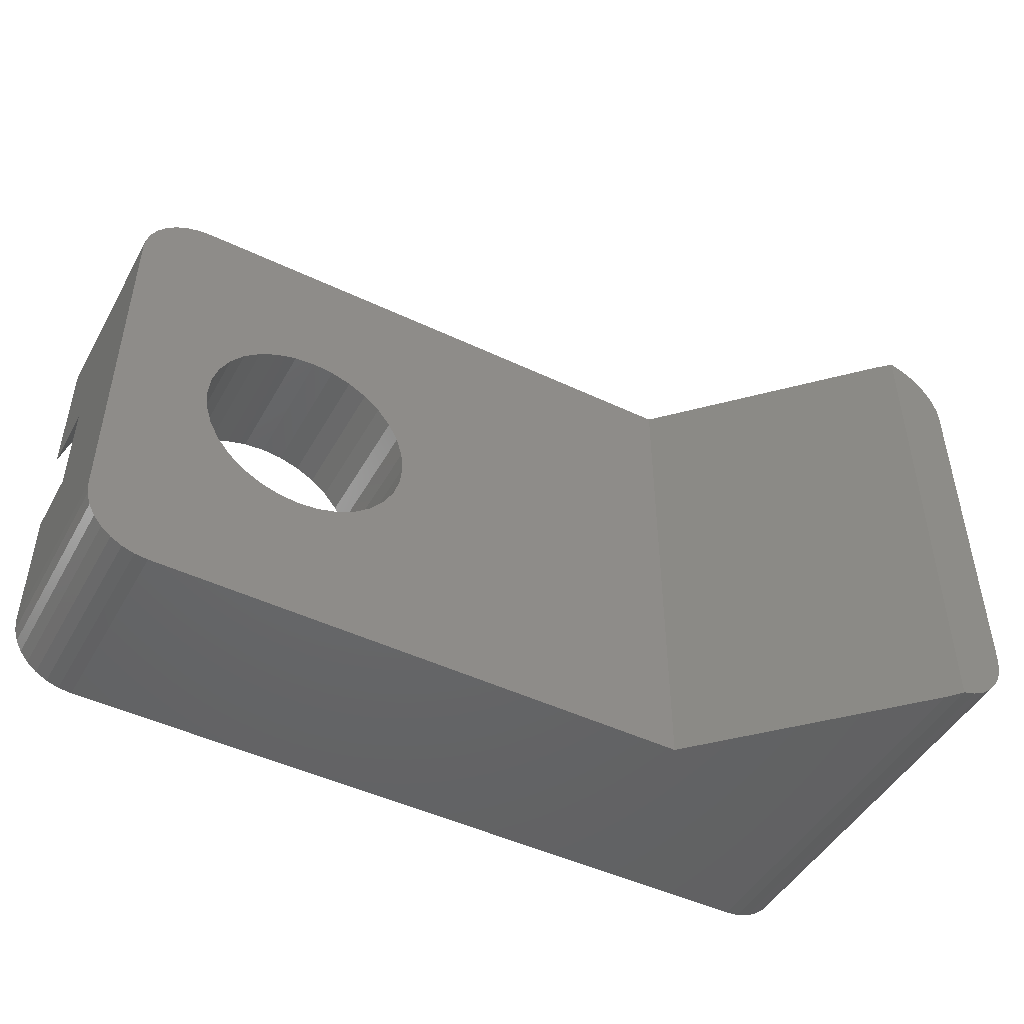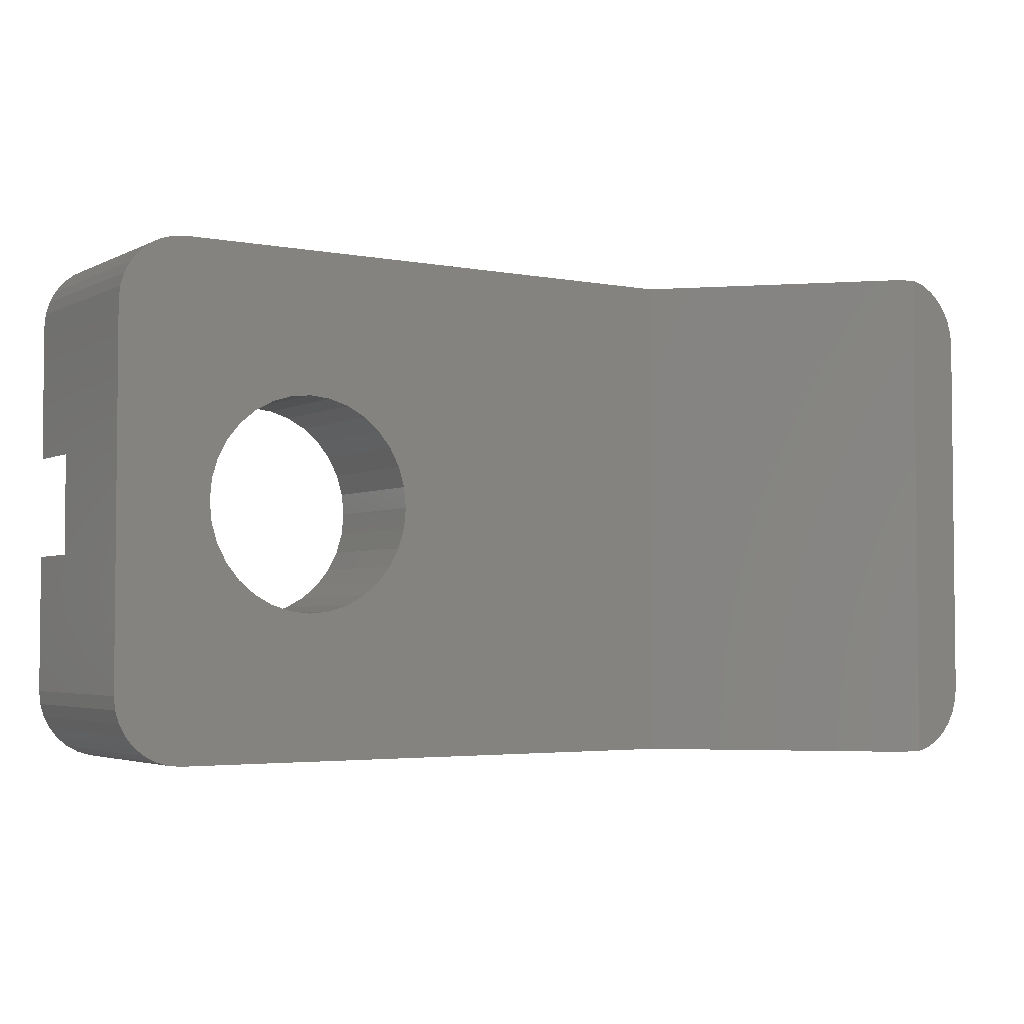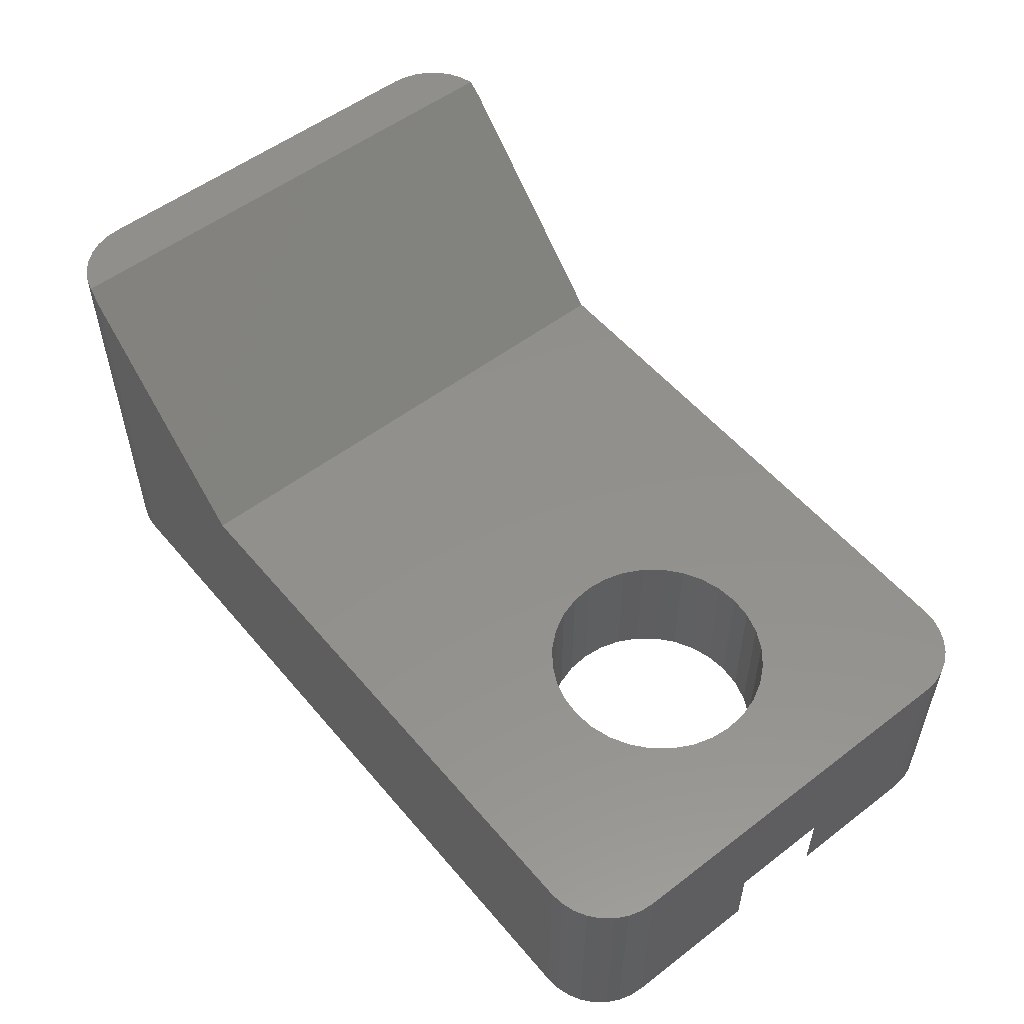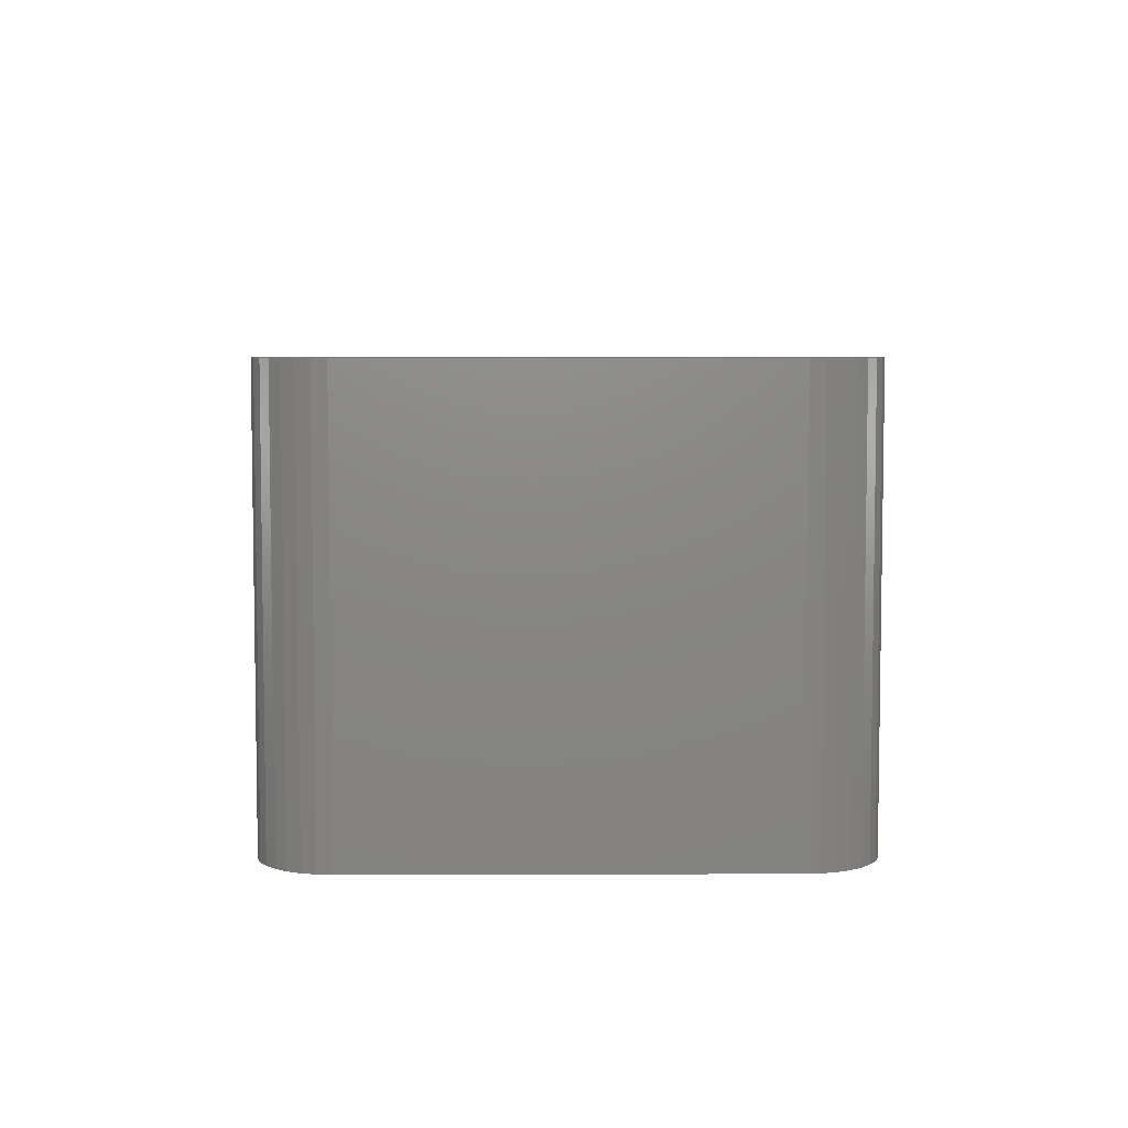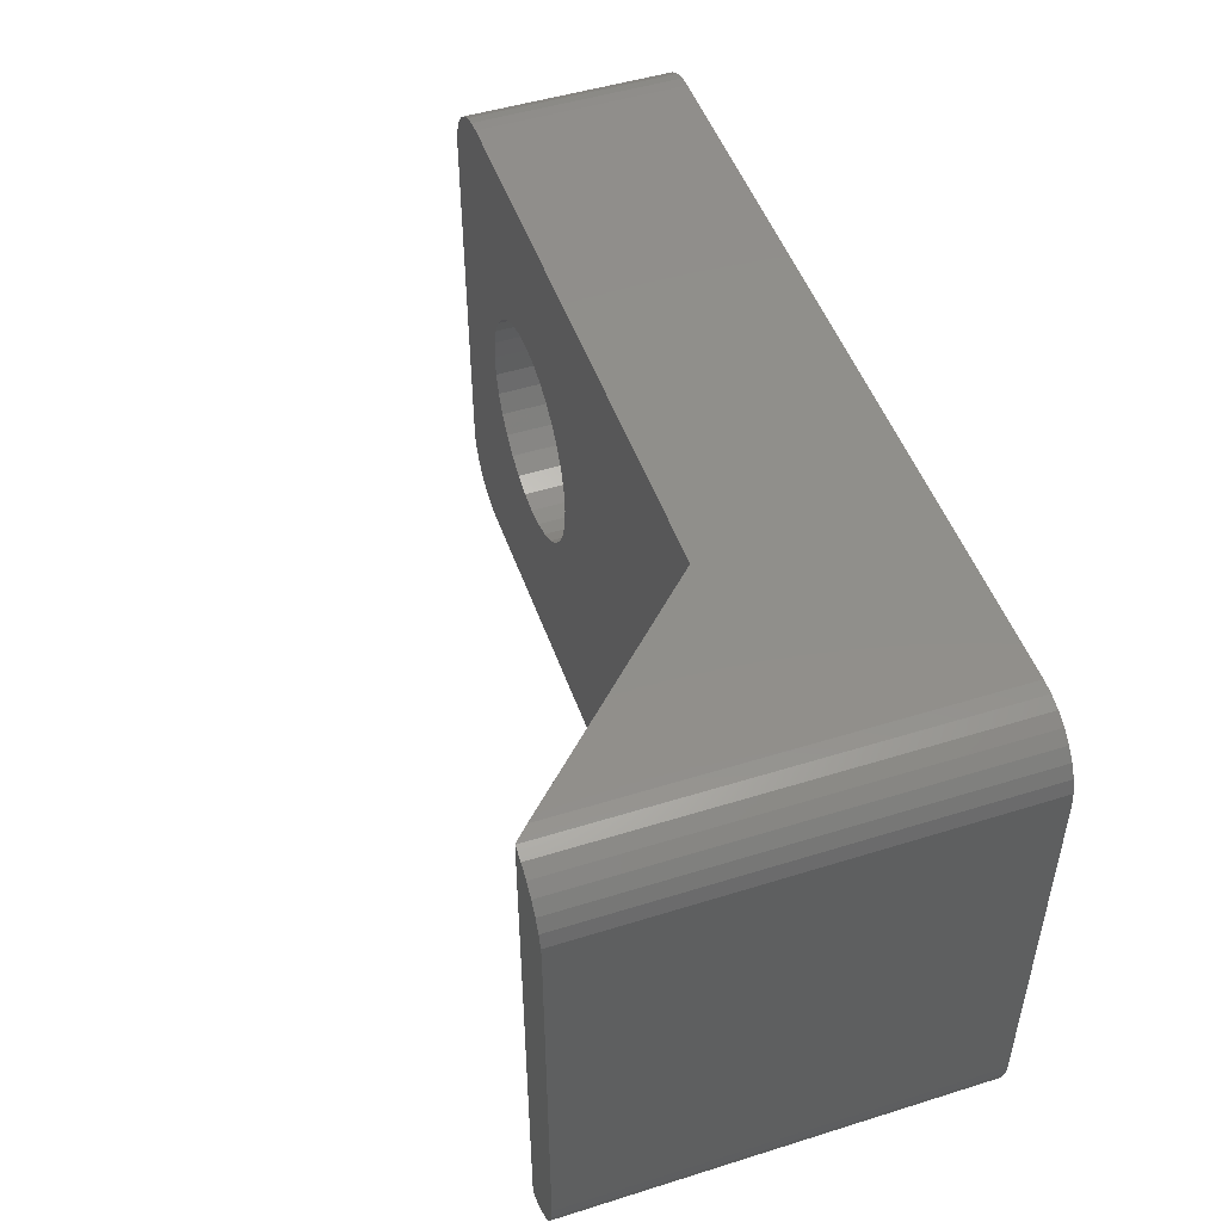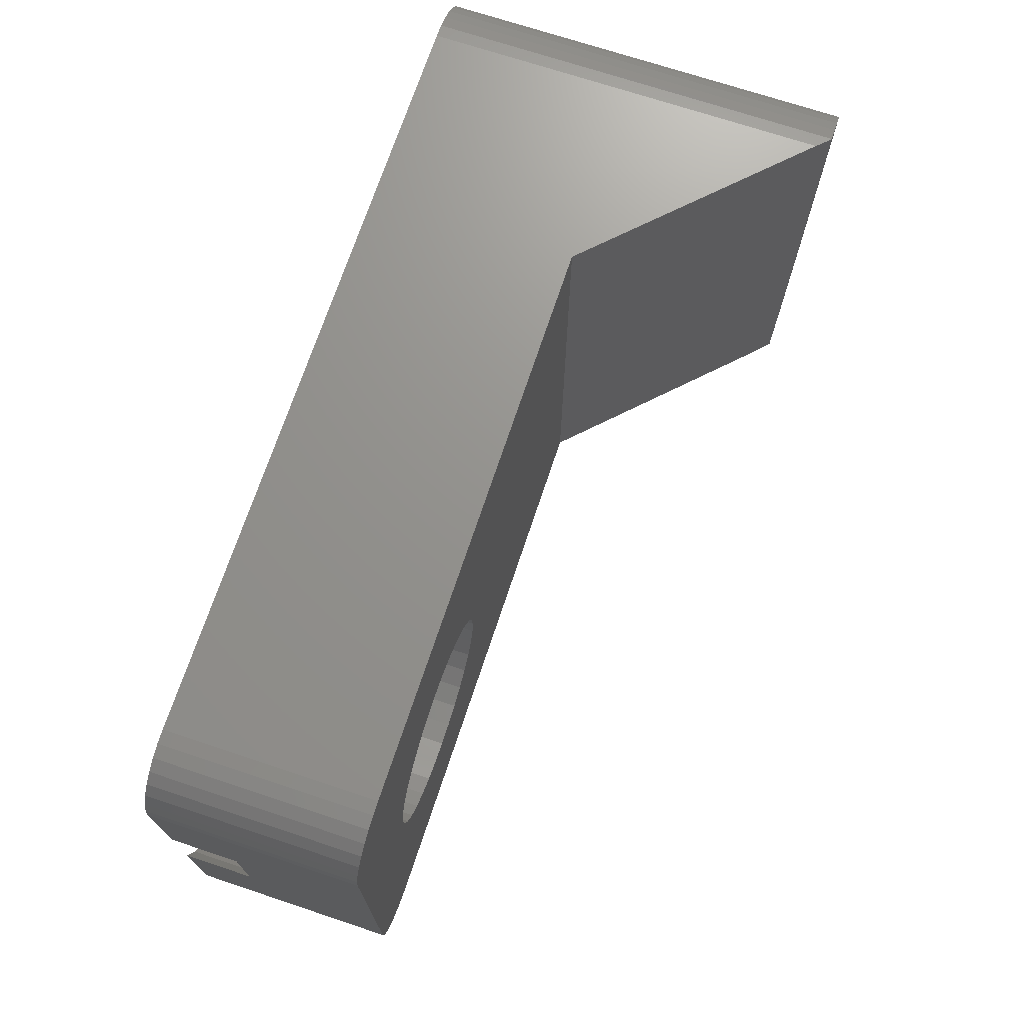
<metadata>
{"format":"stl","ext":"stl","renderer":"f3d","projection":"perspective","resolution":1024,"background":"white","views":[{"elev":-47.3,"azim":-28.2,"up":"+Y"},{"elev":-3.5,"azim":-32.7,"up":"+Y"},{"elev":53.8,"azim":-129.1,"up":"+Z"},{"elev":5.6,"azim":89.5,"up":"+Z"},{"elev":49.1,"azim":70.9,"up":"+Y"},{"elev":71.4,"azim":-71.6,"up":"+Y"}]}
</metadata>
<code>
# stl→obj: 202 verts, 404 faces
v 1 0 3
v 1 0 0
v 9.2 0 3
v 12 0 0
v 12 0 5.809
v 12.2 0.01921 6
v 12.19 0.01871 6
v 12.2 0.01921 0
v 12.38 0.07613 6
v 12.38 0.07613 0
v 1 7.5 0
v 0.8049 7.481 3
v 1 7.5 3
v 0.8049 7.481 0
v 12.2 7.481 6
v 12 7.5 5.809
v 12.19 7.481 6
v 12.2 7.481 0
v 12 7.5 0
v 0.07613 6.883 0
v 0.1685 7.056 3
v 0.1685 7.056 0
v 0.07613 6.883 3
v 13 6.5 6
v 12.98 6.695 6
v 13 1 6
v 12.92 6.883 6
v 12.83 7.056 6
v 12.98 0.8049 6
v 12.71 7.207 6
v 12.92 0.6173 6
v 12.56 7.331 6
v 12.83 0.4444 6
v 12.38 7.424 6
v 12.71 0.2929 6
v 12.56 0.1685 6
v 0.8049 0.01921 0
v 0.8049 0.01921 3
v 9.2 7.5 3
v 0.2929 0.2929 0
v 0.4444 0.1685 3
v 0.2929 0.2929 3
v 0.4444 0.1685 0
v 0.6173 0.07613 0
v 0.6173 0.07613 3
v 13 6.5 0
v 13 1 0
v 12.71 7.207 0
v 12.56 7.331 0
v 0 6.5 0
v 0.01921 6.695 3
v 0.01921 6.695 0
v 0 6.5 3
v 0.6173 7.424 0
v 0.4444 7.331 3
v 0.6173 7.424 3
v 0.4444 7.331 0
v 12.38 7.424 0
v 0.01921 0.8049 0
v 0 1 3
v 0 1 0
v 0.01921 0.8049 3
v 0 3.012 0
v 0 3.012 1
v 0 4.488 1
v 0 4.488 0
v 12.98 0.8049 0
v 12.83 0.4444 0
v 12.71 0.2929 0
v 0.2929 7.207 3
v 0.2929 7.207 0
v 0.1685 0.4444 3
v 0.1685 0.4444 0
v 0.07613 0.6173 3
v 0.07613 0.6173 0
v 12.83 7.056 0
v 12.98 6.695 0
v 12.92 6.883 0
v 12.56 0.1685 0
v 6.1 3.75 0
v 12.92 0.6173 0
v 6.04 3.145 0
v 5.864 2.564 0
v 5.578 2.028 0
v 5.192 1.558 0
v 4.722 1.172 0
v 4.186 0.886 0
v 3.605 0.7096 0
v 3 0.65 0
v 2.395 0.7096 0
v 1.814 0.886 0
v 1.278 1.172 0
v 0.808 1.558 0
v 0.4224 2.028 0
v 0.136 2.564 0
v 6.04 4.355 0
v 5.864 4.936 0
v 5.578 5.472 0
v 5.192 5.942 0
v 4.722 6.328 0
v 4.186 6.614 0
v 3.605 6.79 0
v 3 6.85 0
v 2.395 6.79 0
v 1.814 6.614 0
v 1.278 6.328 0
v 0.808 5.942 0
v 0.4224 5.472 0
v 0.136 4.936 0
v 4.6 3.75 3
v 4.569 4.062 3
v 4.478 4.362 3
v 4.33 4.639 3
v 4.131 4.881 3
v 3.889 5.08 3
v 3.612 5.228 3
v 3.312 5.319 3
v 3 5.35 3
v 2.688 5.319 3
v 1.522 4.362 3
v 1.431 4.062 3
v 1.67 4.639 3
v 1.869 4.881 3
v 2.111 5.08 3
v 2.388 5.228 3
v 4.569 3.438 3
v 4.478 3.138 3
v 4.33 2.861 3
v 4.131 2.619 3
v 3.889 2.42 3
v 3.612 2.272 3
v 3.312 2.181 3
v 3 2.15 3
v 2.688 2.181 3
v 2.388 2.272 3
v 1.4 3.75 3
v 2.111 2.42 3
v 1.869 2.619 3
v 1.67 2.861 3
v 1.522 3.138 3
v 1.431 3.438 3
v 3.612 5.228 1
v 3.889 5.08 1
v 4.569 3.438 1
v 4.6 3.75 1
v 3 2.15 1
v 2.688 2.181 1
v 2.111 5.08 1
v 2.388 5.228 1
v 1.522 4.362 1
v 1.431 4.062 1
v 4.569 4.062 1
v 4.478 4.362 1
v 4.33 4.639 1
v 4.131 4.881 1
v 3.312 5.319 1
v 2.688 5.319 1
v 3 5.35 1
v 1.4 3.75 1
v 1.431 3.438 1
v 1.67 4.639 1
v 1.869 4.881 1
v 3.612 2.272 1
v 3.312 2.181 1
v 3.889 2.42 1
v 4.131 2.619 1
v 4.33 2.861 1
v 4.478 3.138 1
v 2.388 2.272 1
v 2.111 2.42 1
v 1.67 2.861 1
v 1.869 2.619 1
v 1.522 3.138 1
v 6.04 4.355 1
v 6.1 3.75 1
v 3 6.85 1
v 2.395 6.79 1
v 5.192 5.942 1
v 4.722 6.328 1
v 0.4224 5.472 1
v 0.808 5.942 1
v 1.814 6.614 1
v 1.278 6.328 1
v 0.808 1.558 1
v 1.278 1.172 1
v 5.578 5.472 1
v 5.864 4.936 1
v 4.186 6.614 1
v 3.605 6.79 1
v 0.136 4.936 1
v 6.04 3.145 1
v 5.864 2.564 1
v 5.578 2.028 1
v 5.192 1.558 1
v 4.722 1.172 1
v 4.186 0.886 1
v 3.605 0.7096 1
v 3 0.65 1
v 2.395 0.7096 1
v 1.814 0.886 1
v 0.4224 2.028 1
v 0.136 2.564 1
f 1 2 3
f 3 4 5
f 4 3 2
f 5 6 7
f 8 5 4
f 5 8 6
f 8 9 6
f 9 8 10
f 11 12 13
f 12 11 14
f 15 16 17
f 18 16 15
f 16 18 19
f 20 21 22
f 21 20 23
f 17 24 25
f 24 17 26
f 17 25 27
f 7 26 17
f 17 27 28
f 26 7 29
f 17 28 30
f 29 7 31
f 17 30 32
f 31 7 33
f 17 32 34
f 33 7 35
f 17 34 15
f 35 7 36
f 36 7 9
f 9 7 6
f 37 1 38
f 1 37 2
f 19 39 16
f 11 39 19
f 39 11 13
f 40 41 42
f 41 40 43
f 44 38 45
f 38 44 37
f 26 46 24
f 46 26 47
f 48 32 30
f 32 48 49
f 50 51 52
f 51 50 53
f 52 23 20
f 23 52 51
f 54 55 56
f 55 54 57
f 43 45 41
f 45 43 44
f 58 15 34
f 15 58 18
f 49 34 32
f 34 49 58
f 14 56 12
f 56 14 54
f 59 60 61
f 60 59 62
f 63 61 64
f 65 50 66
f 50 65 53
f 64 53 65
f 60 64 61
f 64 60 53
f 29 47 26
f 47 29 67
f 35 68 33
f 68 35 69
f 22 70 71
f 70 22 21
f 57 70 55
f 70 57 71
f 40 72 73
f 72 40 42
f 73 74 75
f 74 73 72
f 28 48 30
f 48 28 76
f 24 77 25
f 77 24 46
f 27 76 28
f 76 27 78
f 79 35 36
f 35 79 69
f 10 36 9
f 36 10 79
f 4 47 67
f 47 80 46
f 4 67 81
f 19 46 80
f 4 81 68
f 47 4 80
f 4 68 69
f 46 19 77
f 4 69 79
f 78 19 76
f 4 79 10
f 76 19 48
f 4 10 8
f 48 19 49
f 49 19 58
f 58 19 18
f 77 19 78
f 4 82 80
f 4 83 82
f 4 84 83
f 4 85 84
f 4 86 85
f 4 87 86
f 4 88 87
f 2 88 4
f 88 2 89
f 2 90 89
f 2 91 90
f 2 92 91
f 37 92 2
f 44 92 37
f 43 92 44
f 40 92 43
f 73 92 40
f 75 92 73
f 59 92 75
f 93 61 94
f 92 59 93
f 93 59 61
f 94 61 95
f 95 61 63
f 96 19 80
f 97 19 96
f 98 19 97
f 99 19 98
f 100 19 99
f 101 19 100
f 102 19 101
f 11 102 103
f 102 11 19
f 104 11 103
f 105 11 104
f 106 11 105
f 52 106 107
f 106 14 11
f 106 54 14
f 106 57 54
f 50 107 108
f 52 107 50
f 106 71 57
f 50 108 109
f 106 22 71
f 106 20 22
f 50 109 66
f 106 52 20
f 75 62 59
f 62 75 74
f 25 78 27
f 78 25 77
f 31 67 29
f 67 31 81
f 33 81 31
f 81 33 68
f 39 110 3
f 39 111 110
f 39 112 111
f 39 113 112
f 39 114 113
f 39 115 114
f 39 116 115
f 13 116 39
f 116 13 117
f 117 13 118
f 118 13 119
f 120 53 121
f 122 53 120
f 123 53 122
f 124 53 123
f 53 124 13
f 125 13 124
f 119 13 125
f 126 3 110
f 127 3 126
f 128 3 127
f 129 3 128
f 130 3 129
f 131 3 130
f 1 131 132
f 1 132 133
f 1 133 134
f 1 134 135
f 121 53 136
f 131 1 3
f 137 1 135
f 60 137 138
f 60 138 139
f 60 139 140
f 60 140 141
f 60 136 53
f 53 13 12
f 136 60 141
f 53 12 56
f 137 60 1
f 53 56 55
f 1 60 38
f 53 55 70
f 38 60 45
f 53 70 21
f 45 60 41
f 53 21 23
f 41 60 42
f 53 23 51
f 42 60 72
f 72 60 74
f 74 60 62
f 5 16 39
f 16 5 17
f 5 39 3
f 17 5 7
f 142 115 116
f 115 142 143
f 144 110 145
f 110 144 126
f 146 134 133
f 134 146 147
f 148 125 124
f 125 148 149
f 121 150 120
f 150 121 151
f 152 112 153
f 112 152 111
f 153 113 154
f 113 153 112
f 154 114 155
f 114 154 113
f 143 114 115
f 114 143 155
f 156 116 117
f 116 156 142
f 157 118 119
f 118 157 158
f 158 117 118
f 117 158 156
f 141 159 136
f 159 141 160
f 120 161 122
f 161 120 150
f 162 124 123
f 124 162 148
f 149 119 125
f 119 149 157
f 122 162 123
f 162 122 161
f 145 111 152
f 111 145 110
f 163 132 131
f 132 163 164
f 165 131 130
f 131 165 163
f 166 130 129
f 130 166 165
f 167 127 168
f 127 167 128
f 164 133 132
f 133 164 146
f 169 137 135
f 137 169 170
f 138 171 139
f 171 138 172
f 140 160 141
f 160 140 173
f 170 138 137
f 138 170 172
f 136 151 121
f 151 136 159
f 166 128 167
f 128 166 129
f 168 126 144
f 126 168 127
f 147 135 134
f 135 147 169
f 139 173 140
f 173 139 171
f 80 174 96
f 174 80 175
f 104 176 177
f 176 104 103
f 100 178 179
f 178 100 99
f 180 107 181
f 107 180 108
f 106 182 183
f 182 106 105
f 92 184 185
f 184 92 93
f 97 186 98
f 186 97 187
f 96 187 97
f 187 96 174
f 98 178 99
f 178 98 186
f 102 188 189
f 188 102 101
f 103 189 176
f 189 103 102
f 101 179 188
f 179 101 100
f 65 109 190
f 109 65 66
f 190 108 180
f 108 190 109
f 145 175 191
f 144 191 192
f 175 145 174
f 168 192 193
f 152 174 145
f 167 193 194
f 174 152 187
f 166 194 195
f 153 187 152
f 187 153 186
f 191 144 145
f 192 168 144
f 193 167 168
f 165 195 196
f 194 166 167
f 195 165 166
f 196 163 165
f 197 163 196
f 197 164 163
f 198 164 197
f 198 146 164
f 198 147 146
f 199 147 198
f 199 169 147
f 200 169 199
f 169 200 170
f 185 170 200
f 170 185 172
f 184 172 185
f 172 184 171
f 171 201 173
f 201 171 184
f 154 186 153
f 186 154 178
f 155 178 154
f 178 155 179
f 143 179 155
f 179 143 188
f 142 188 143
f 142 189 188
f 156 189 142
f 158 189 156
f 158 176 189
f 157 176 158
f 157 177 176
f 149 177 157
f 182 149 148
f 183 148 162
f 149 182 177
f 181 162 161
f 180 161 150
f 65 150 151
f 148 183 182
f 65 151 159
f 202 173 201
f 64 173 202
f 162 181 183
f 173 64 160
f 65 159 64
f 160 64 159
f 150 65 190
f 161 180 181
f 150 190 180
f 107 183 181
f 183 107 106
f 105 177 182
f 177 105 104
f 82 175 80
f 175 82 191
f 87 197 196
f 197 87 88
f 85 195 194
f 195 85 86
f 84 192 83
f 192 84 193
f 89 199 198
f 199 89 90
f 91 185 200
f 185 91 92
f 90 200 199
f 200 90 91
f 202 63 64
f 63 202 95
f 184 94 201
f 94 184 93
f 201 95 202
f 95 201 94
f 86 196 195
f 196 86 87
f 85 193 84
f 193 85 194
f 83 191 82
f 191 83 192
f 88 198 197
f 198 88 89

</code>
